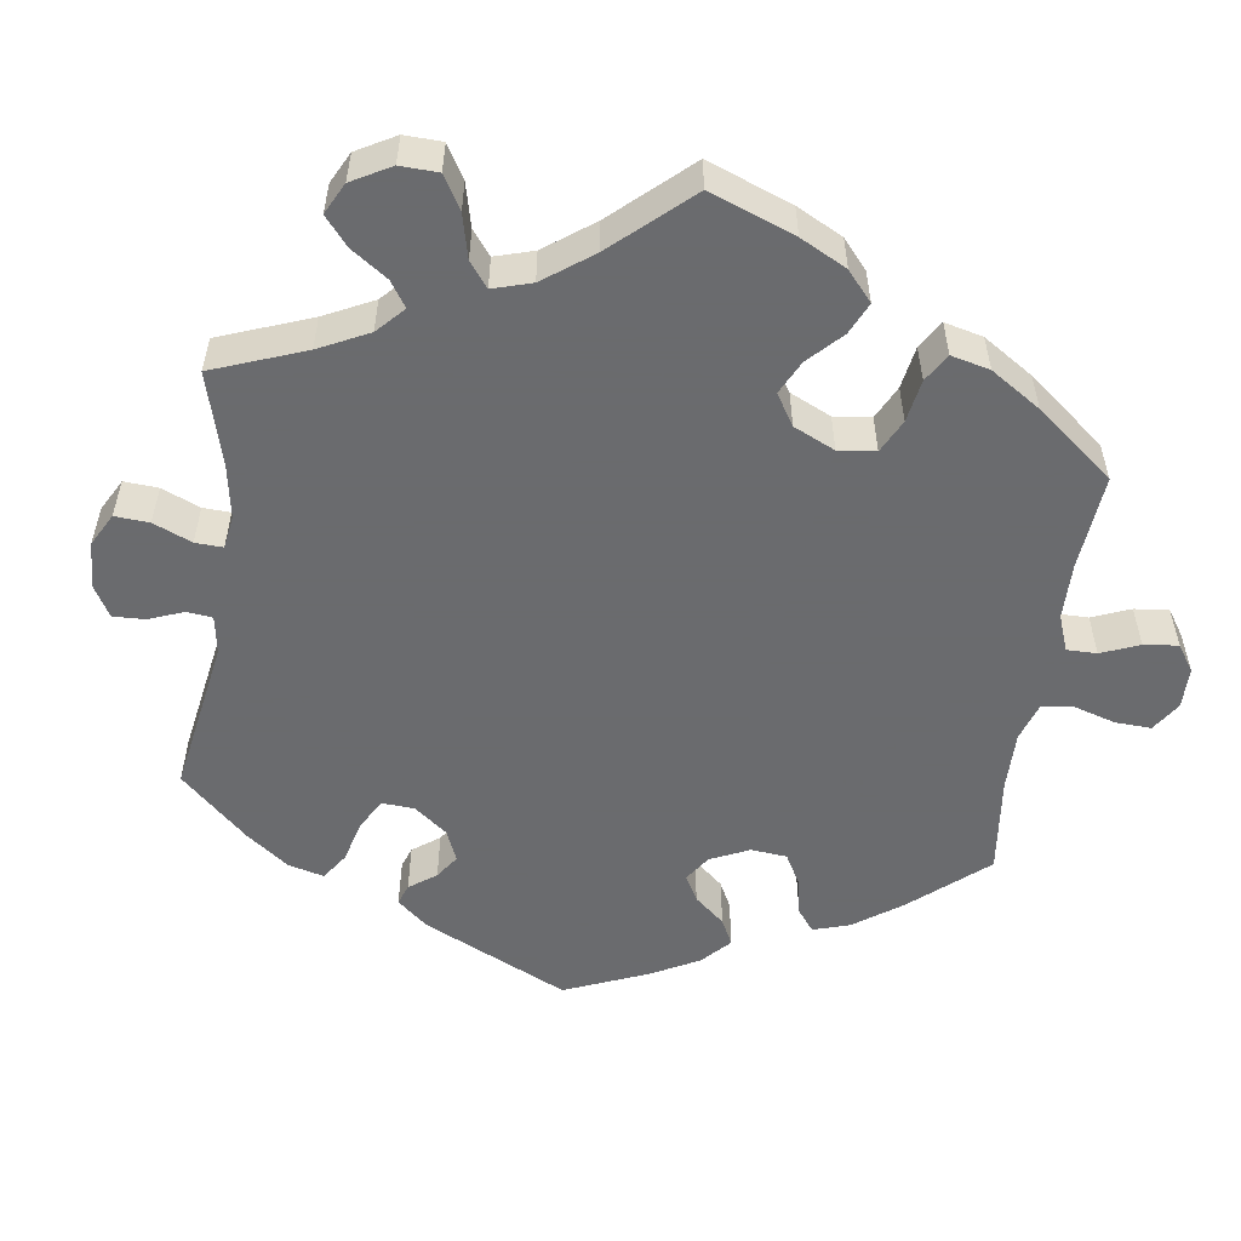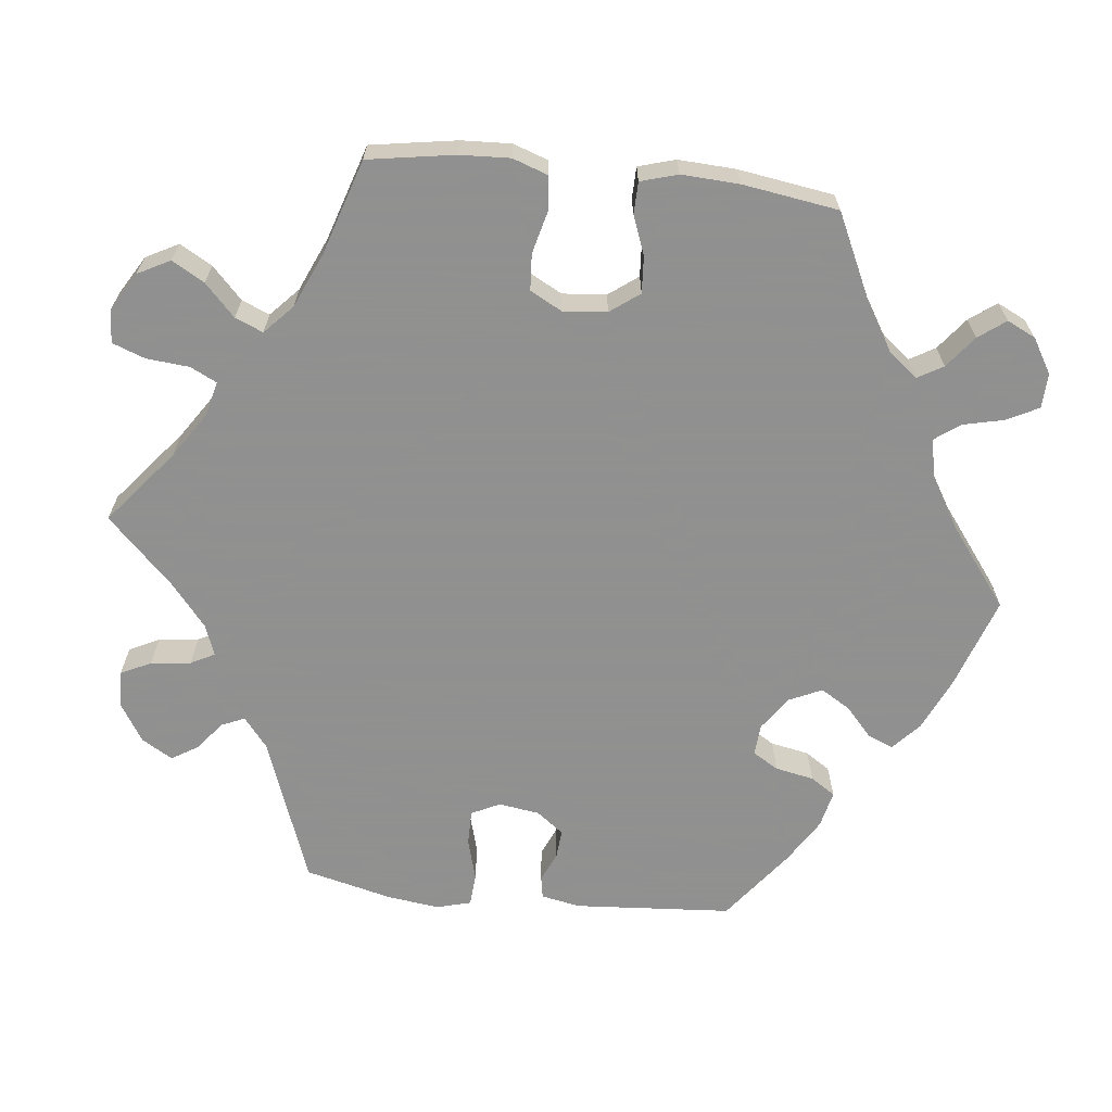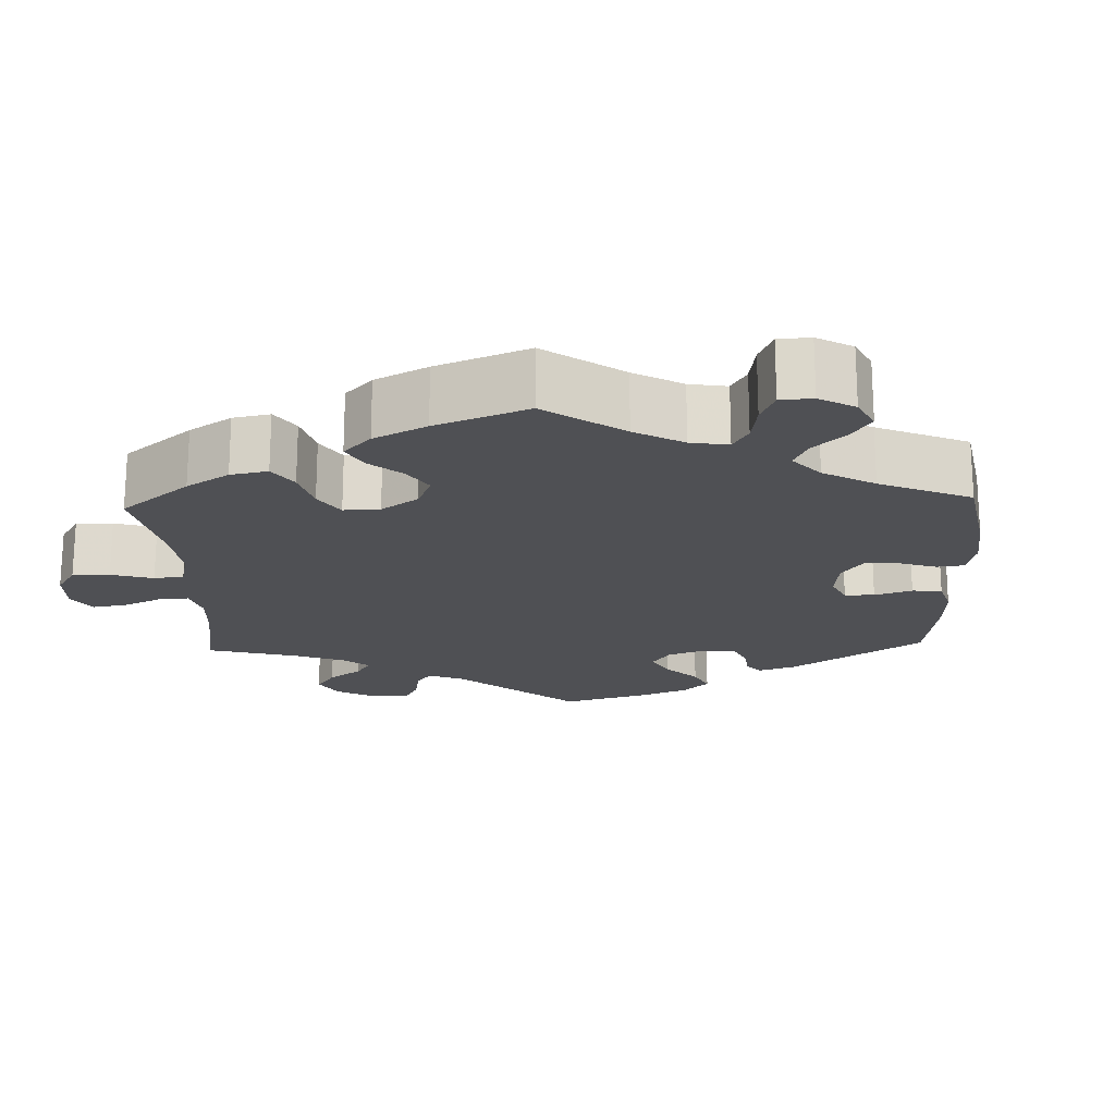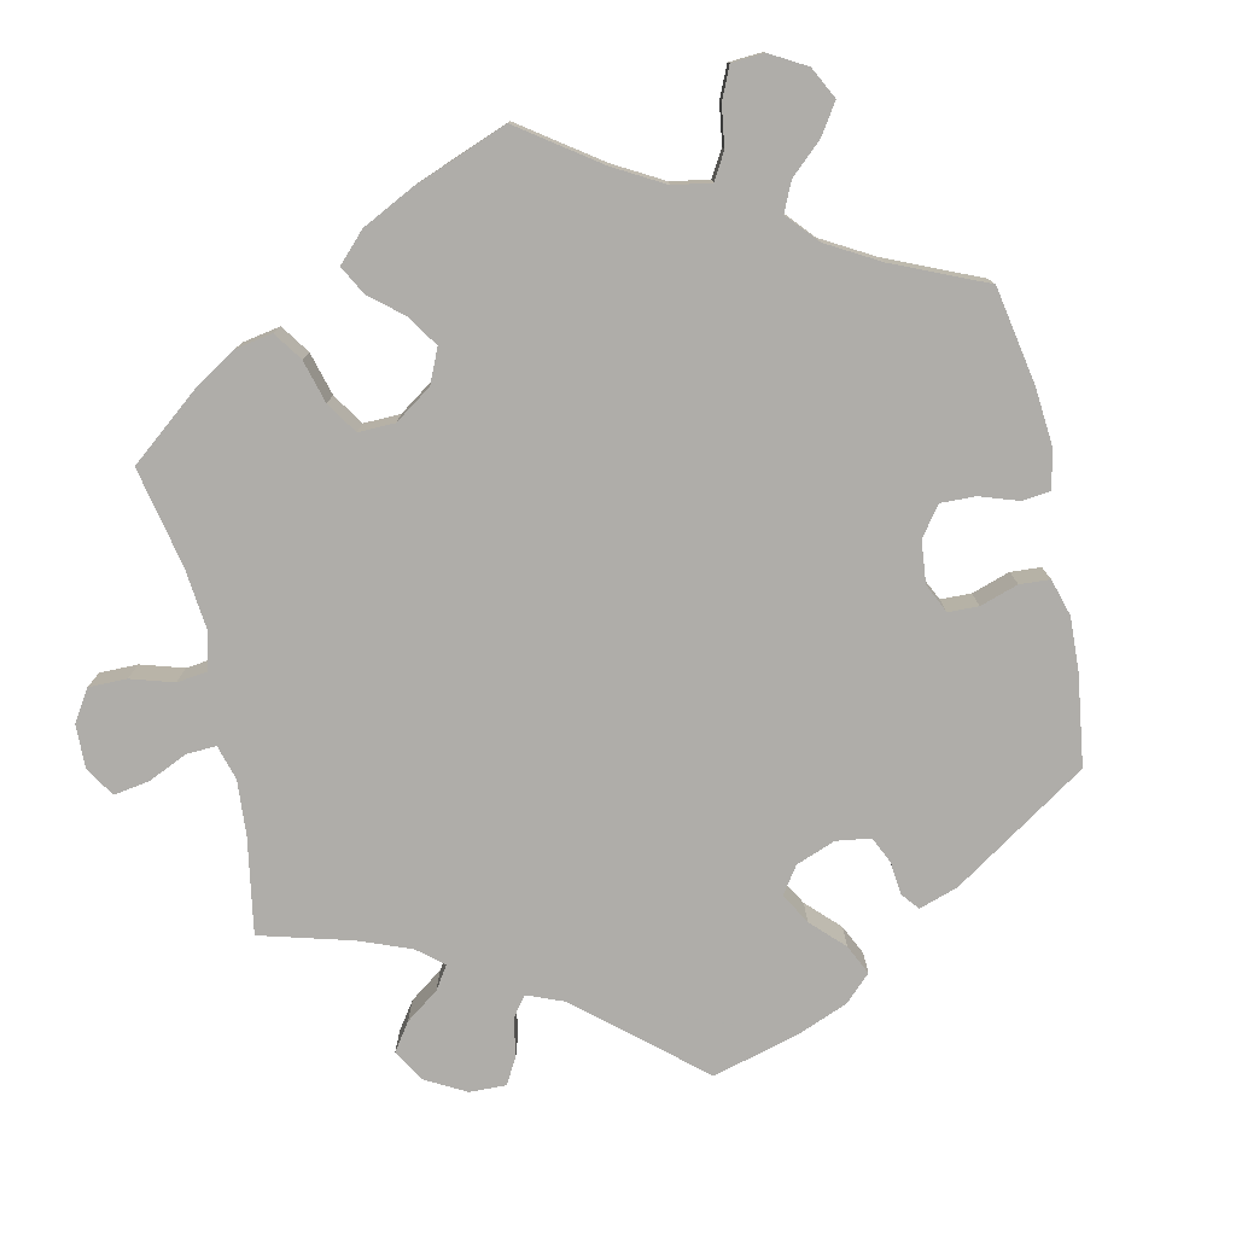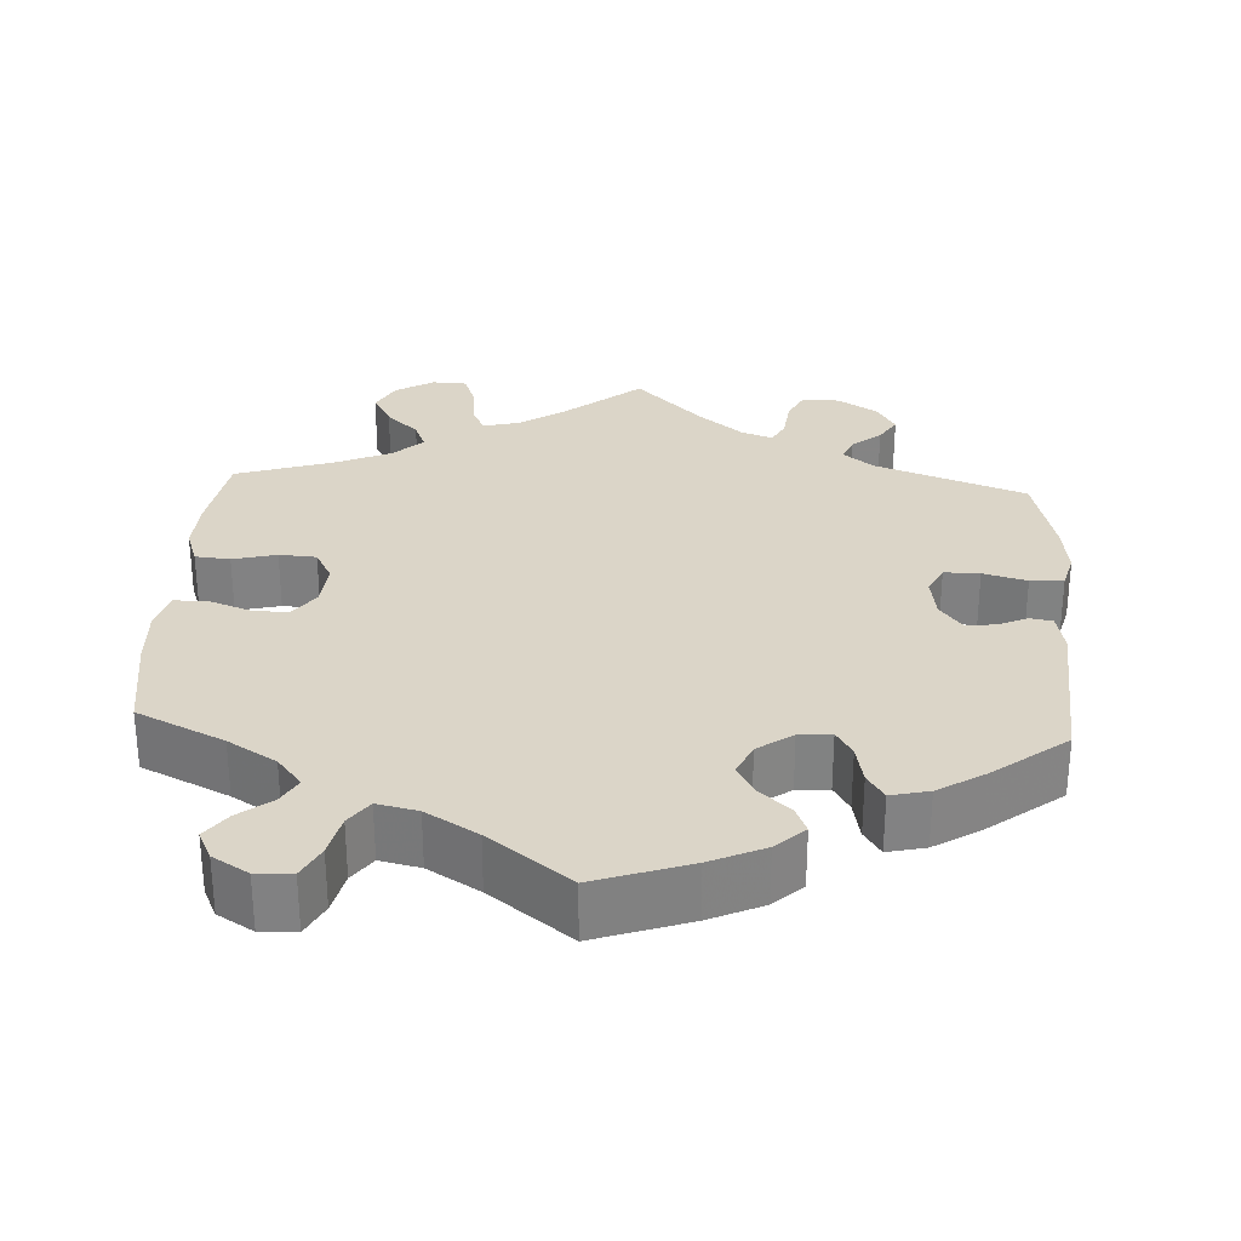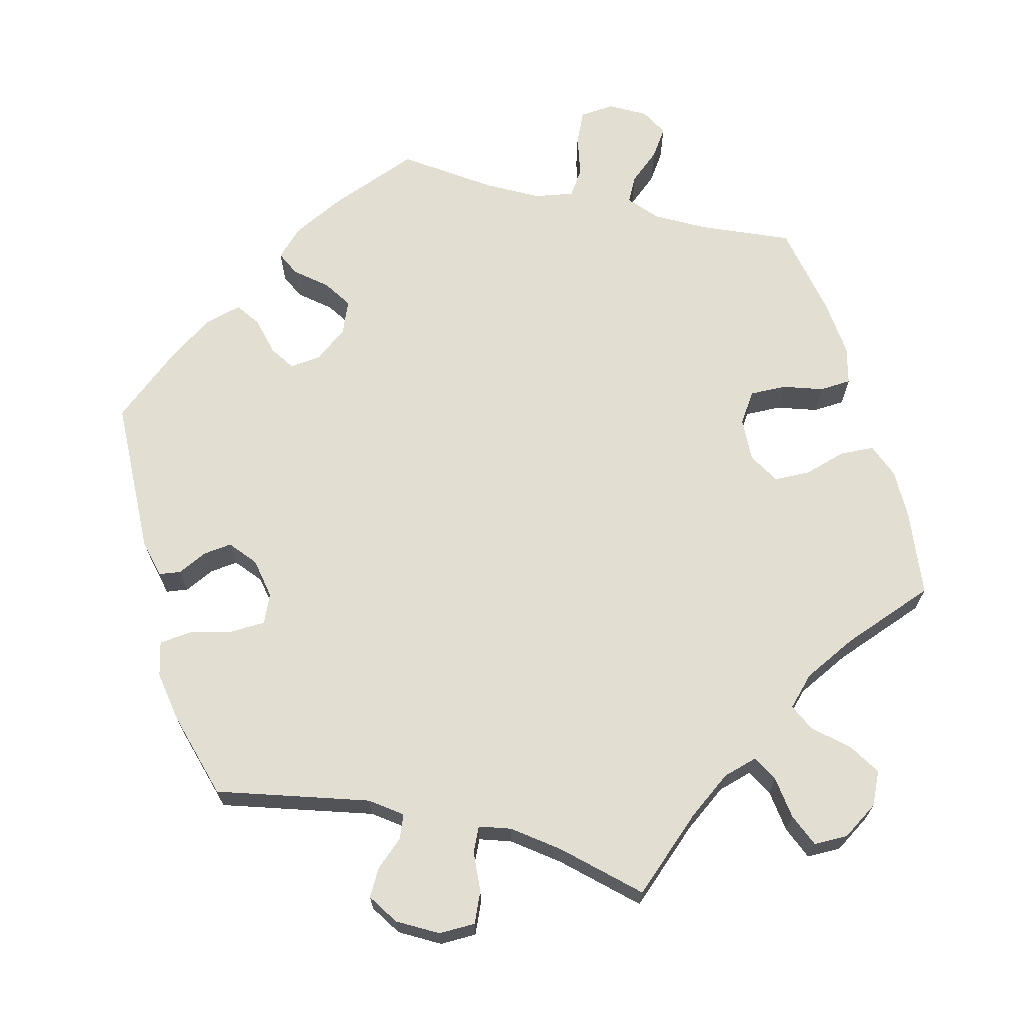
<metadata>
{"format":"obj","ext":"obj","renderer":"f3d","projection":"perspective","resolution":1024,"background":"white","views":[{"elev":-53.3,"azim":52.0,"up":"+Y"},{"elev":-65.8,"azim":83.8,"up":"+Y"},{"elev":-19.1,"azim":122.1,"up":"+Y"},{"elev":-77.2,"azim":131.9,"up":"+Y"},{"elev":29.5,"azim":-176.8,"up":"+Y"},{"elev":67.6,"azim":-16.5,"up":"+Y"}]}
</metadata>
<code>
v -0.311 0.07 0.358
v -0.272 0.07 0.389
v -0.285 0.07 0.419
v -0.322 0.07 0.449
v -0.343 0.07 0.483
v -0.319 0.07 0.523
v -0.269 0.07 0.554
v -0.222 0.07 0.555
v -0.203 0.07 0.516
v -0.197 0.07 0.464
v -0.181 0.07 0.433
v -0.141 0.07 0.448
v -0.086 0.07 0.493
v -0.001 0.07 0.578
v 0.095 0.07 0.499
v 0.153 0.07 0.46
v 0.198 0.07 0.449
v 0.215 0.07 0.483
v 0.22 0.07 0.538
v 0.236 0.07 0.581
v 0.28 0.07 0.583
v 0.328 0.07 0.554
v 0.35 0.07 0.512
v 0.326 0.07 0.47
v 0.285 0.07 0.431
v 0.27 0.07 0.395
v 0.307 0.07 0.36
v 0.377 0.07 0.329
v 0.5 0.07 0.289
v 0.518 0.07 0.177
v 0.521 0.07 0.112
v 0.505 0.07 0.066
v 0.461 0.07 0.062
v 0.406 0.07 0.076
v 0.359 0.07 0.073
v 0.337 0.07 0.032
v 0.342 0.07 -0.025
v 0.37 0.07 -0.063
v 0.417 0.07 -0.06
v 0.468 0.07 -0.041
v 0.509 0.07 -0.042
v 0.523 0.07 -0.09
v 0.519 0.07 -0.165
v 0.5 0.07 -0.289
v 0.39 0.07 -0.341
v 0.329 0.07 -0.378
v 0.298 0.07 -0.416
v 0.317 0.07 -0.449
v 0.358 0.07 -0.481
v 0.384 0.07 -0.516
v 0.366 0.07 -0.553
v 0.321 0.07 -0.58
v 0.276 0.07 -0.578
v 0.255 0.07 -0.537
v 0.243 0.07 -0.484
v 0.219 0.07 -0.451
v 0.168 0.07 -0.462
v 0.103 0.07 -0.501
v 0.001 0.07 -0.578
v -0.118 0.07 -0.537
v -0.186 0.07 -0.506
v -0.222 0.07 -0.473
v -0.208 0.07 -0.44
v -0.17 0.07 -0.406
v -0.147 0.07 -0.368
v -0.166 0.07 -0.326
v -0.21 0.07 -0.295
v -0.251 0.07 -0.292
v -0.271 0.07 -0.325
v -0.281 0.07 -0.375
v -0.302 0.07 -0.407
v -0.35 0.07 -0.396
v -0.408 0.07 -0.36
v -0.501 0.07 -0.289
v -0.515 0.07 -0.085
v -0.505 0.07 -0.034
v -0.477 0.07 -0.029
v -0.438 0.07 -0.046
v -0.401 0.07 -0.049
v -0.374 0.07 -0.014
v -0.366 0.07 0.039
v -0.384 0.07 0.076
v -0.429 0.07 0.076
v -0.484 0.07 0.061
v -0.526 0.07 0.064
v -0.538 0.07 0.109
v -0.529 0.07 0.176
v -0.501 0.07 0.289
v -0.311 0 0.358
v -0.272 0 0.389
v -0.285 0 0.419
v -0.322 0 0.449
v -0.343 0 0.483
v -0.319 0 0.523
v -0.269 0 0.554
v -0.222 0 0.555
v -0.203 0 0.516
v -0.197 0 0.464
v -0.181 0 0.433
v -0.141 0 0.448
v -0.086 0 0.493
v -0.001 0 0.578
v 0.095 0 0.499
v 0.153 0 0.46
v 0.198 0 0.449
v 0.215 0 0.483
v 0.22 0 0.538
v 0.236 0 0.581
v 0.28 0 0.583
v 0.328 0 0.554
v 0.35 0 0.512
v 0.326 0 0.47
v 0.285 0 0.431
v 0.27 0 0.395
v 0.307 0 0.36
v 0.377 0 0.329
v 0.5 0 0.289
v 0.518 0 0.177
v 0.521 0 0.112
v 0.505 0 0.066
v 0.461 0 0.062
v 0.406 0 0.076
v 0.359 0 0.073
v 0.337 0 0.032
v 0.342 0 -0.025
v 0.37 0 -0.063
v 0.417 0 -0.06
v 0.468 0 -0.041
v 0.509 0 -0.042
v 0.523 0 -0.09
v 0.519 0 -0.165
v 0.5 0 -0.289
v 0.39 0 -0.341
v 0.329 0 -0.378
v 0.298 0 -0.416
v 0.317 0 -0.449
v 0.358 0 -0.481
v 0.384 0 -0.516
v 0.366 0 -0.553
v 0.321 0 -0.58
v 0.276 0 -0.578
v 0.255 0 -0.537
v 0.243 0 -0.484
v 0.219 0 -0.451
v 0.168 0 -0.462
v 0.103 0 -0.501
v 0.001 0 -0.578
v -0.118 0 -0.537
v -0.186 0 -0.506
v -0.222 0 -0.473
v -0.208 0 -0.44
v -0.17 0 -0.406
v -0.147 0 -0.368
v -0.166 0 -0.326
v -0.21 0 -0.295
v -0.251 0 -0.292
v -0.271 0 -0.325
v -0.281 0 -0.375
v -0.302 0 -0.407
v -0.35 0 -0.396
v -0.408 0 -0.36
v -0.501 0 -0.289
v -0.515 0 -0.085
v -0.505 0 -0.034
v -0.477 0 -0.029
v -0.438 0 -0.046
v -0.401 0 -0.049
v -0.374 0 -0.014
v -0.366 0 0.039
v -0.384 0 0.076
v -0.429 0 0.076
v -0.484 0 0.061
v -0.526 0 0.064
v -0.538 0 0.109
v -0.529 0 0.176
v -0.501 0 0.289
f 87 88 1
f 86 87 1 2
f 83 84 85 86
f 82 83 86 2
f 81 82 2
f 80 81 2
f 75 76 77 78
f 75 78 79
f 74 75 79
f 73 74 79 80
f 69 70 71 72
f 68 69 72 73
f 61 62 63 64
f 61 64 65
f 58 59 60 61
f 57 58 61 65
f 56 57 65 66
f 52 53 54 55
f 52 55 56
f 51 52 56
f 48 49 50 51
f 47 48 51 56
f 46 47 56 66
f 42 43 44 45
f 39 40 41 42
f 38 39 42 45
f 37 38 45 46
f 31 32 33 34
f 31 34 35
f 28 29 30 31
f 27 28 31 35
f 26 27 35 36
f 22 23 24 25
f 22 25 26
f 21 22 26
f 18 19 20 21
f 17 18 21 26
f 16 17 26 36
f 13 14 15
f 12 13 15 16
f 11 12 16 36
f 7 8 9 10
f 7 10 11
f 6 7 11
f 3 4 5 6
f 2 3 6 11
f 68 73 80 2
f 37 46 66 67
f 36 37 67 68
f 2 11 36 68
f 89 176 175
f 90 89 175 174
f 174 173 172 171
f 90 174 171 170
f 90 170 169
f 90 169 168
f 166 165 164 163
f 167 166 163
f 167 163 162
f 168 167 162 161
f 160 159 158 157
f 161 160 157 156
f 152 151 150 149
f 153 152 149
f 149 148 147 146
f 153 149 146 145
f 154 153 145 144
f 143 142 141 140
f 144 143 140
f 144 140 139
f 139 138 137 136
f 144 139 136 135
f 154 144 135 134
f 133 132 131 130
f 130 129 128 127
f 133 130 127 126
f 134 133 126 125
f 122 121 120 119
f 123 122 119
f 119 118 117 116
f 123 119 116 115
f 124 123 115 114
f 113 112 111 110
f 114 113 110
f 114 110 109
f 109 108 107 106
f 114 109 106 105
f 124 114 105 104
f 103 102 101
f 104 103 101 100
f 124 104 100 99
f 98 97 96 95
f 99 98 95
f 99 95 94
f 94 93 92 91
f 99 94 91 90
f 90 168 161 156
f 155 154 134 125
f 156 155 125 124
f 156 124 99 90
f 1 89 90 2
f 2 90 91 3
f 3 91 92 4
f 4 92 93 5
f 5 93 94 6
f 6 94 95 7
f 7 95 96 8
f 8 96 97 9
f 9 97 98 10
f 10 98 99 11
f 11 99 100 12
f 12 100 101 13
f 13 101 102 14
f 14 102 103 15
f 15 103 104 16
f 16 104 105 17
f 17 105 106 18
f 18 106 107 19
f 19 107 108 20
f 20 108 109 21
f 21 109 110 22
f 22 110 111 23
f 23 111 112 24
f 24 112 113 25
f 25 113 114 26
f 26 114 115 27
f 27 115 116 28
f 28 116 117 29
f 29 117 118 30
f 30 118 119 31
f 31 119 120 32
f 32 120 121 33
f 33 121 122 34
f 34 122 123 35
f 35 123 124 36
f 36 124 125 37
f 37 125 126 38
f 38 126 127 39
f 39 127 128 40
f 40 128 129 41
f 41 129 130 42
f 42 130 131 43
f 43 131 132 44
f 44 132 133 45
f 45 133 134 46
f 46 134 135 47
f 47 135 136 48
f 48 136 137 49
f 49 137 138 50
f 50 138 139 51
f 51 139 140 52
f 52 140 141 53
f 53 141 142 54
f 54 142 143 55
f 55 143 144 56
f 56 144 145 57
f 57 145 146 58
f 58 146 147 59
f 59 147 148 60
f 60 148 149 61
f 61 149 150 62
f 62 150 151 63
f 63 151 152 64
f 64 152 153 65
f 65 153 154 66
f 66 154 155 67
f 67 155 156 68
f 68 156 157 69
f 69 157 158 70
f 70 158 159 71
f 71 159 160 72
f 72 160 161 73
f 73 161 162 74
f 74 162 163 75
f 75 163 164 76
f 76 164 165 77
f 77 165 166 78
f 78 166 167 79
f 79 167 168 80
f 80 168 169 81
f 81 169 170 82
f 82 170 171 83
f 83 171 172 84
f 84 172 173 85
f 85 173 174 86
f 86 174 175 87
f 87 175 176 88
f 88 176 89 1

</code>
